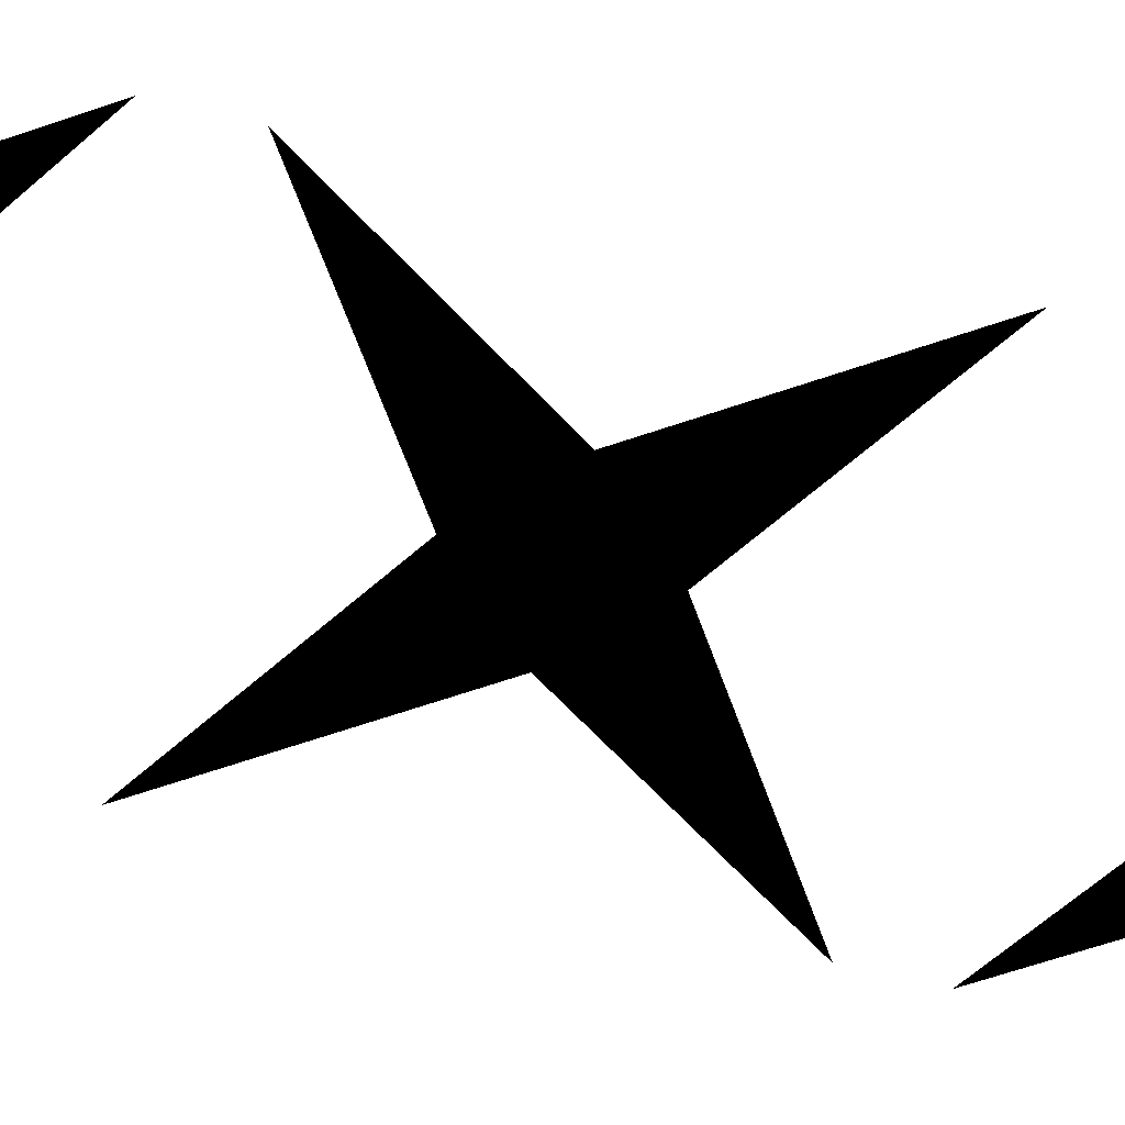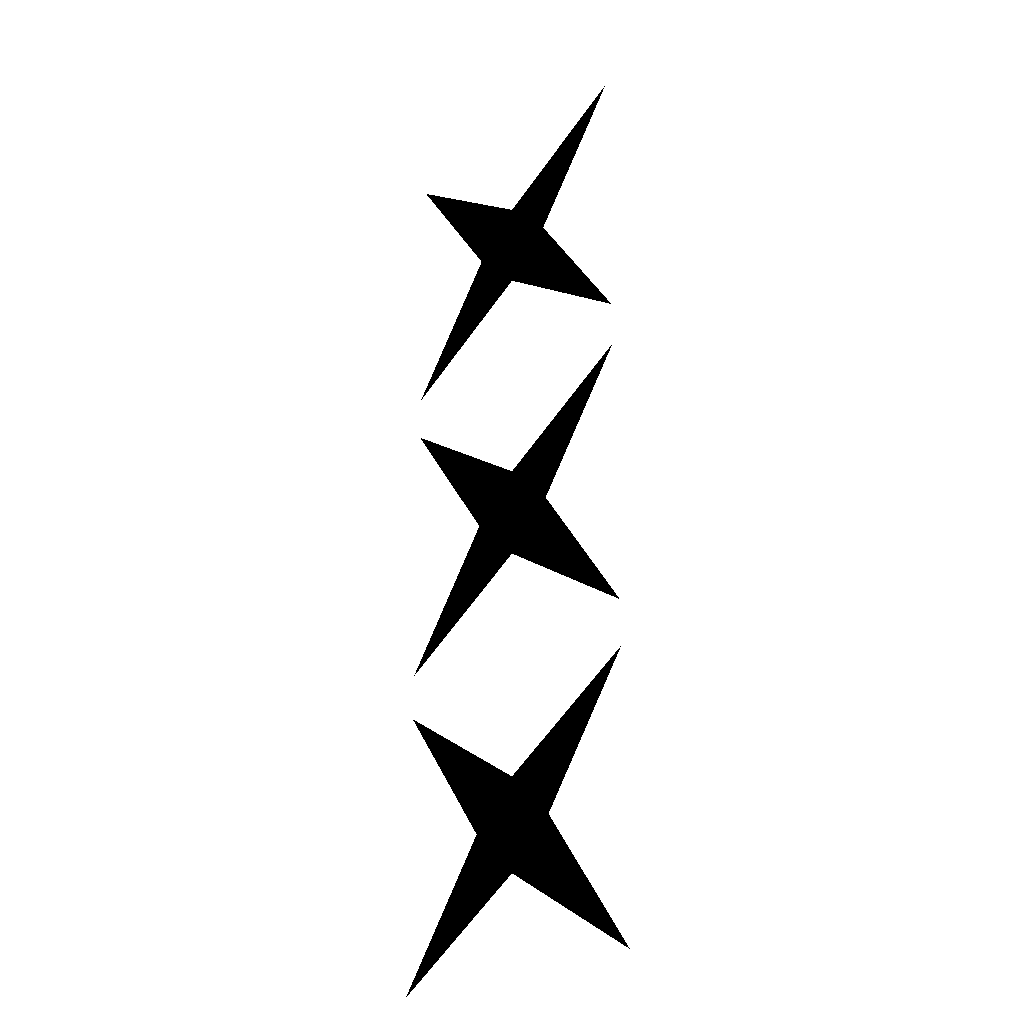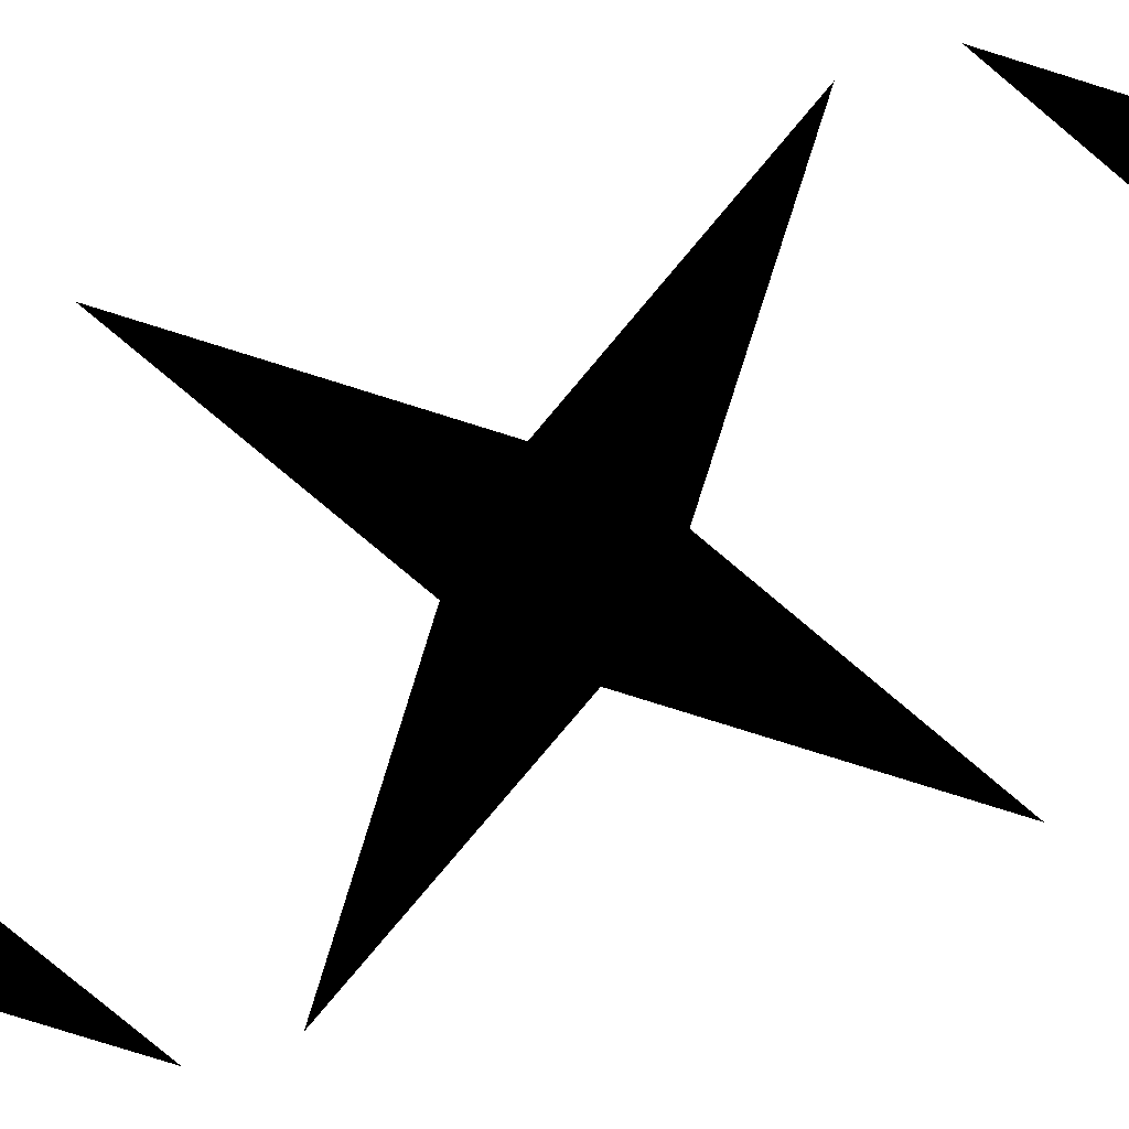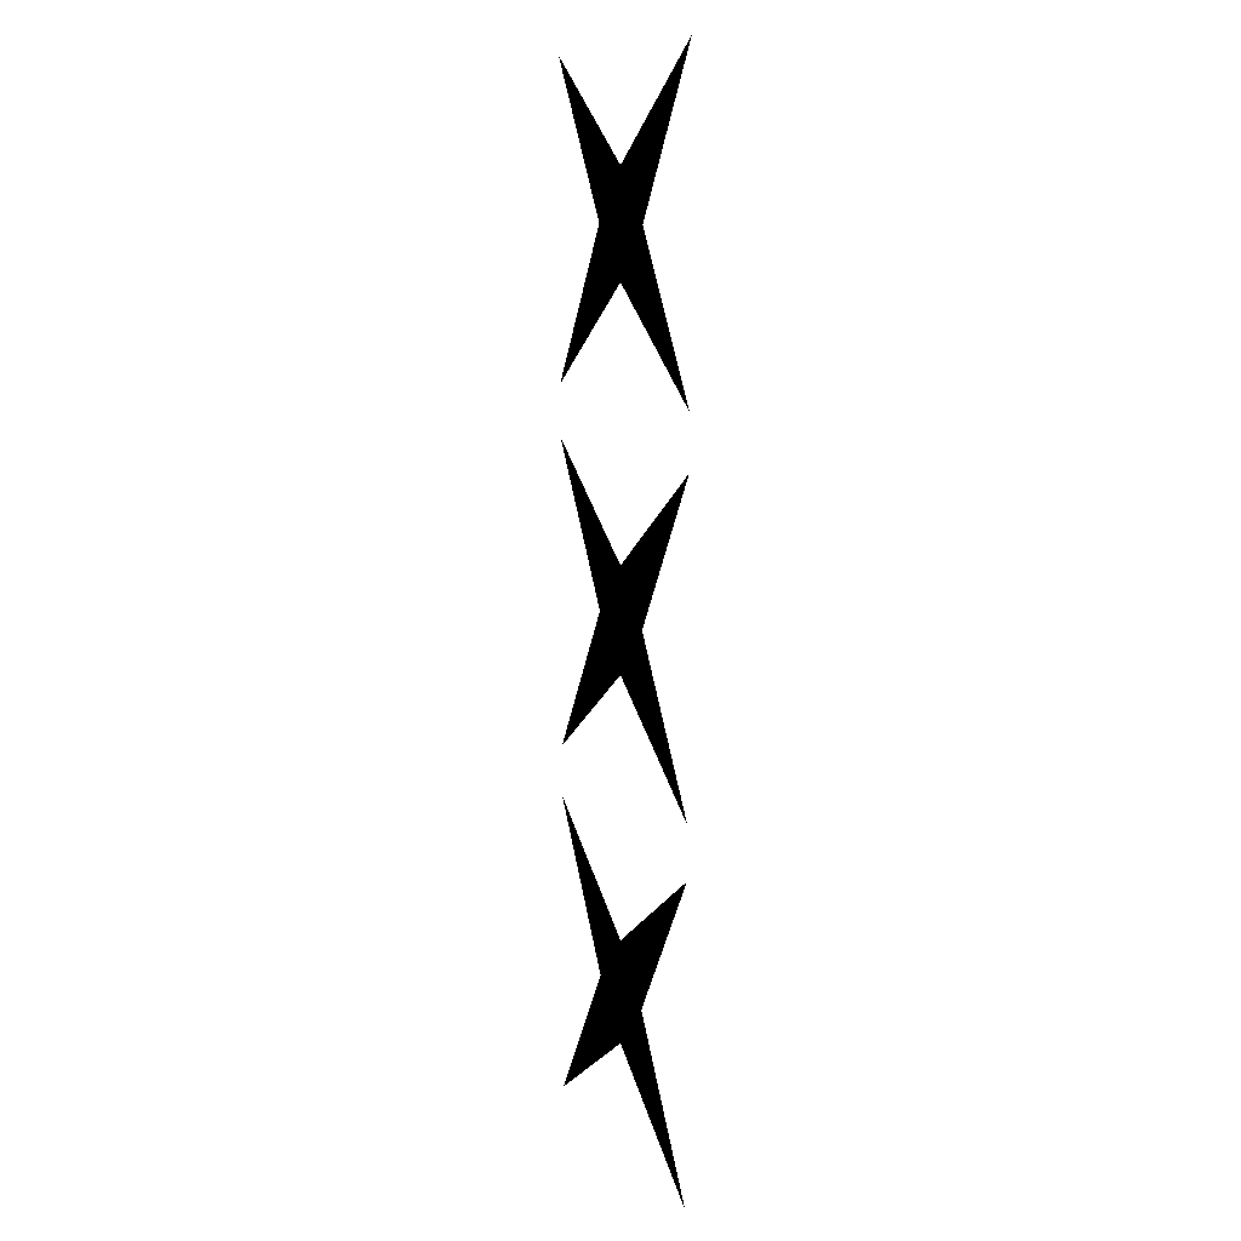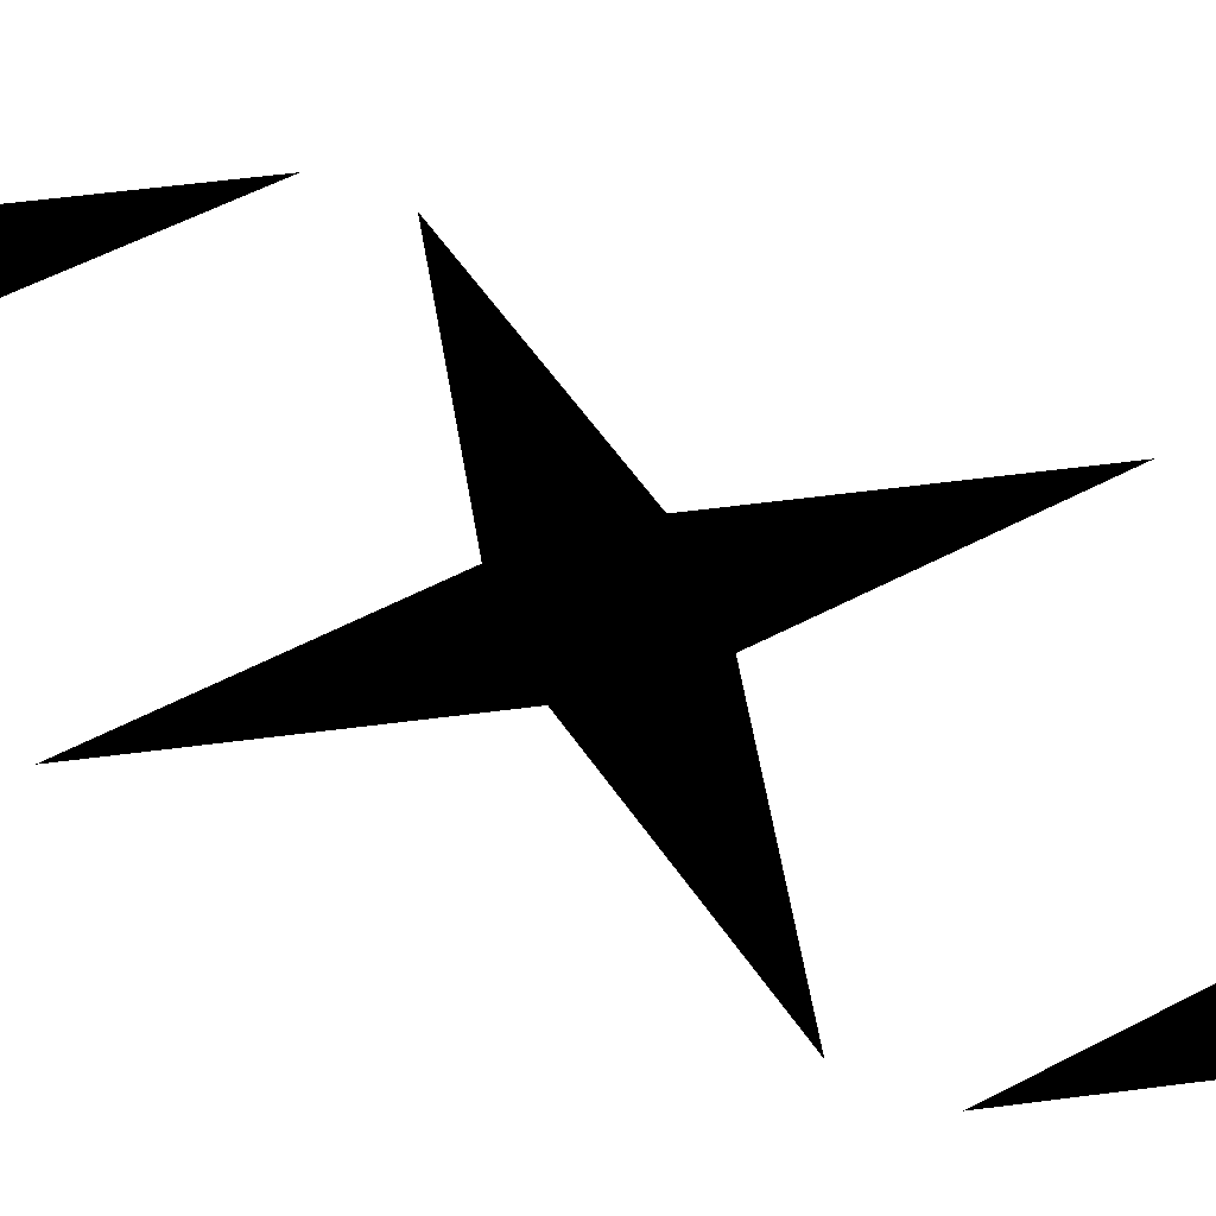
<metadata>
{"format":"obj","ext":"obj","renderer":"f3d","projection":"perspective","resolution":1024,"background":"white","views":[{"elev":-62.1,"azim":-104.2,"up":"+Z"},{"elev":-26.7,"azim":-136.0,"up":"+Y"},{"elev":-79.0,"azim":106.3,"up":"+Z"},{"elev":10.8,"azim":67.8,"up":"+Y"},{"elev":49.0,"azim":115.1,"up":"+Z"}]}
</metadata>
<code>
o 326
v -1 140 12
v 0 139 12
v 1 140 12
v 0 141 12
v -3 143 12
v 3 143 12
v 3 137 12
v -3 137 12
v -1 147 12
v 0 146 12
v 1 147 12
v 0 148 12
v -3 150 12
v 3 150 12
v 3 144 12
v -3 144 12
v -1 154 12
v 0 153 12
v 1 154 12
v 0 155 12
v -3 157 12
v 3 157 12
v 3 151 12
v -3 151 12
f 1 2 3
f 1 3 4
f 1 4 5
f 4 3 6
f 7 3 2
f 8 2 1
f 9 10 11
f 9 11 12
f 9 12 13
f 12 11 14
f 15 11 10
f 16 10 9
f 17 18 19
f 17 19 20
f 17 20 21
f 20 19 22
f 23 19 18
f 24 18 17

</code>
